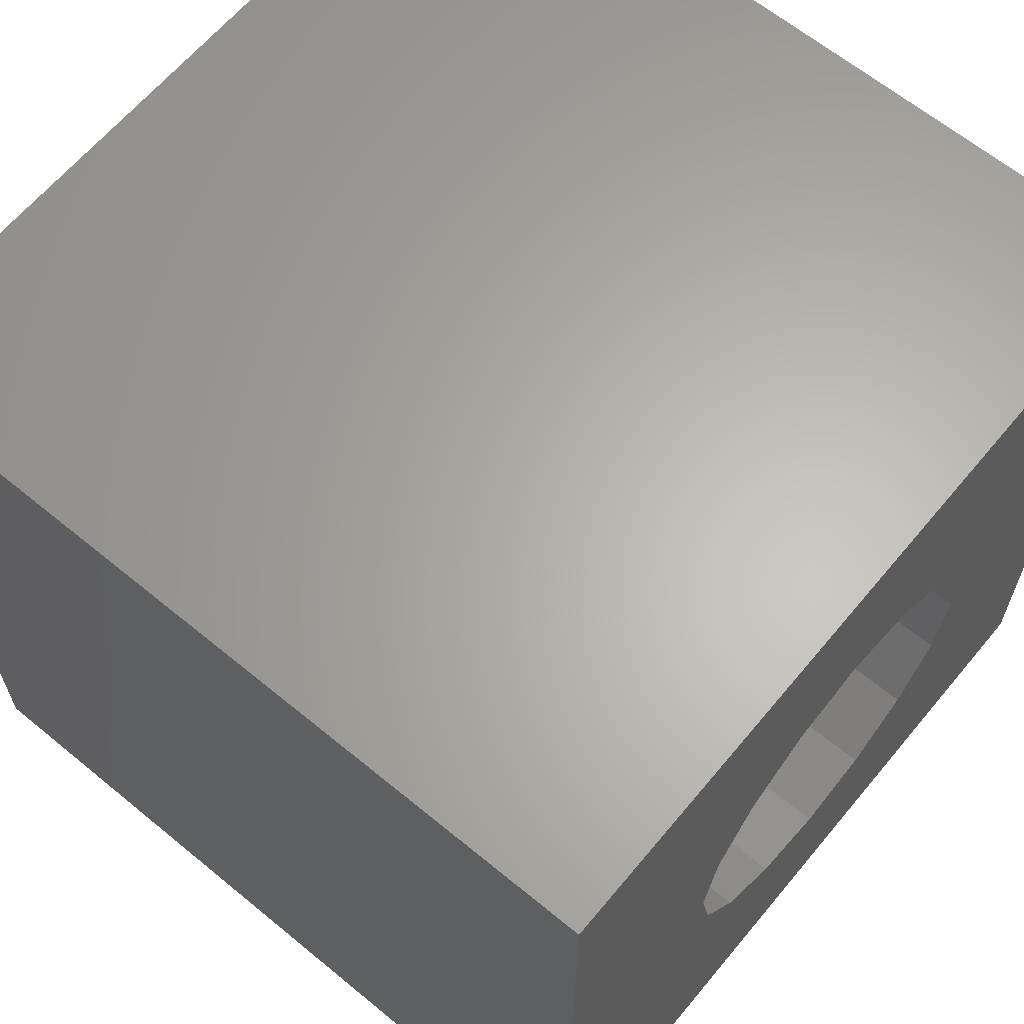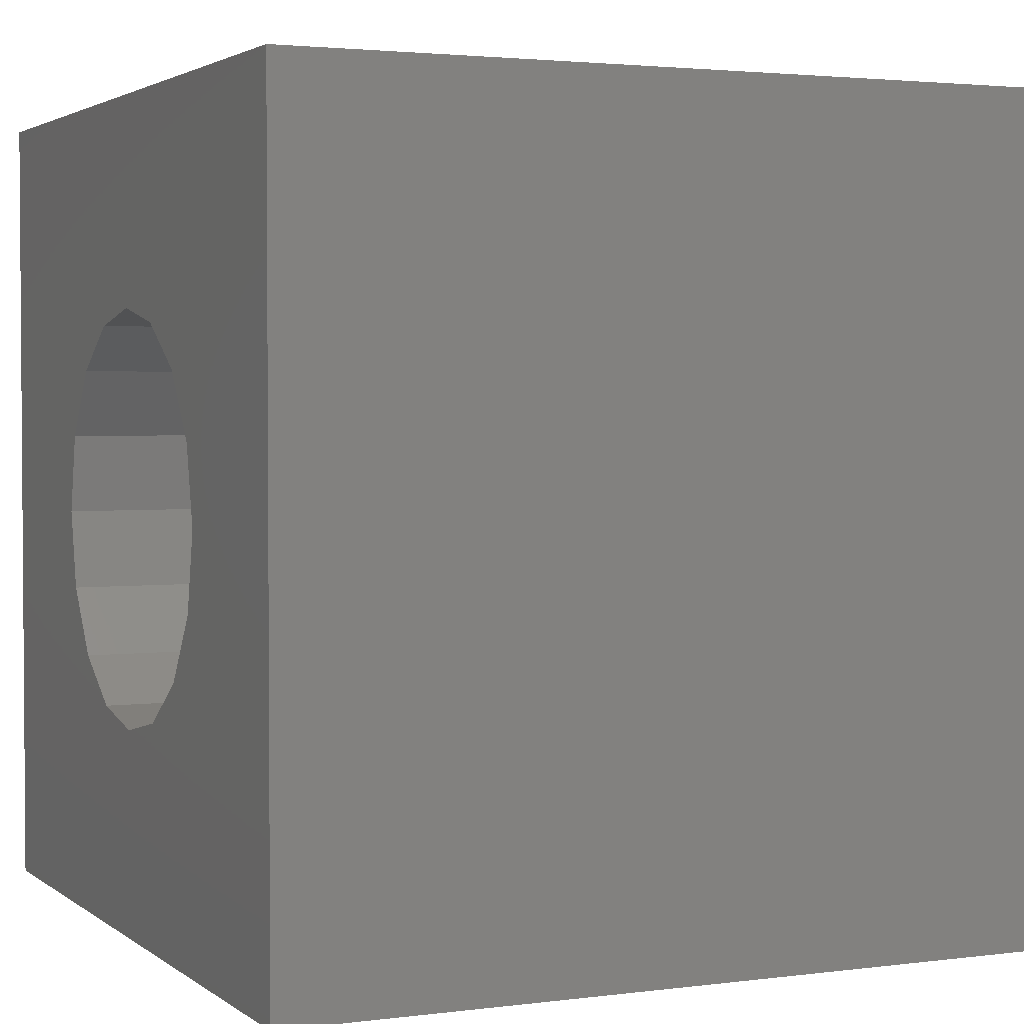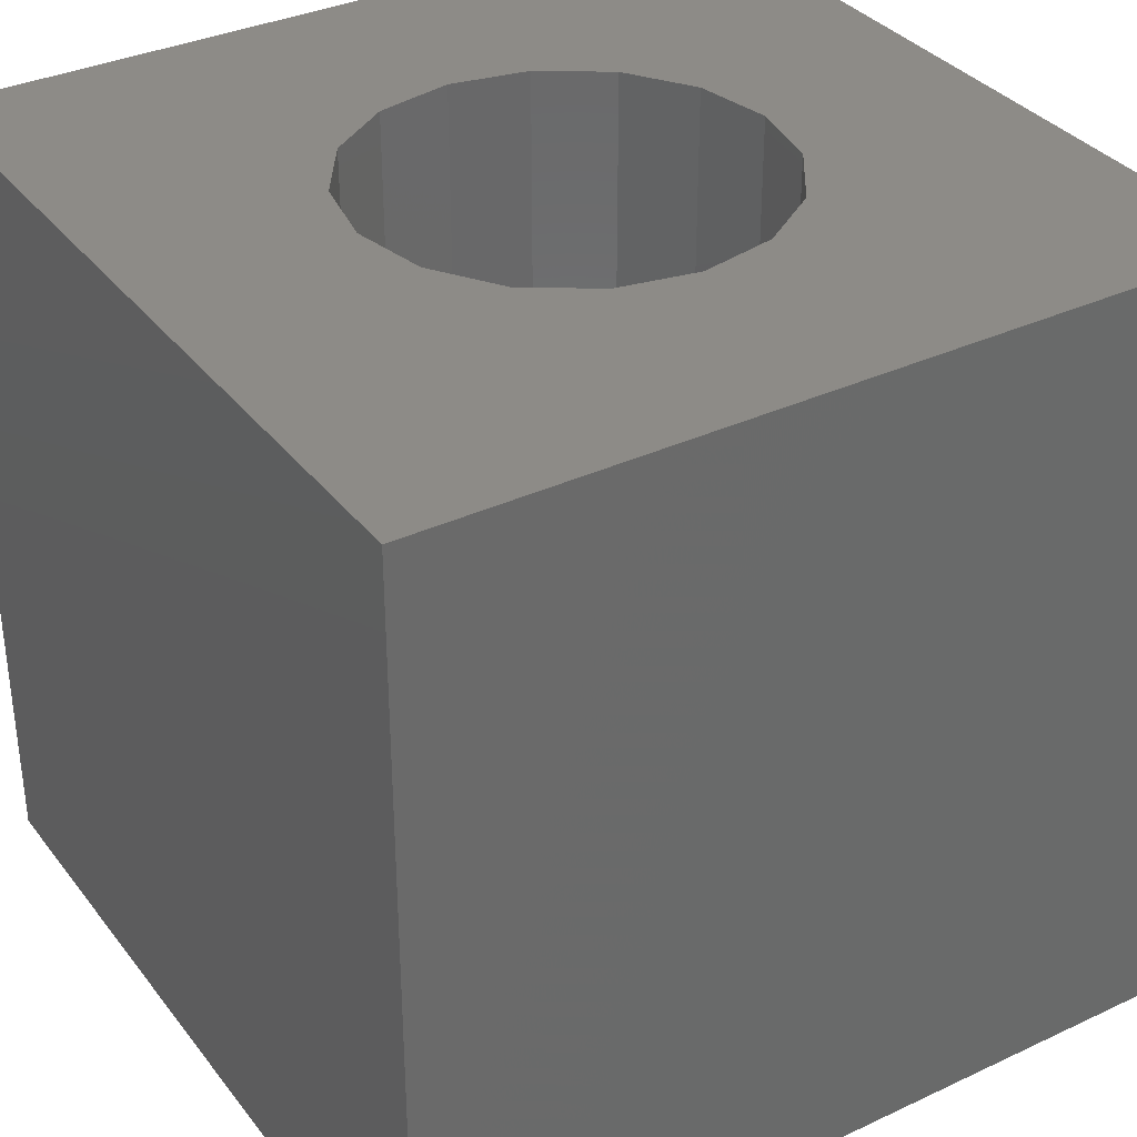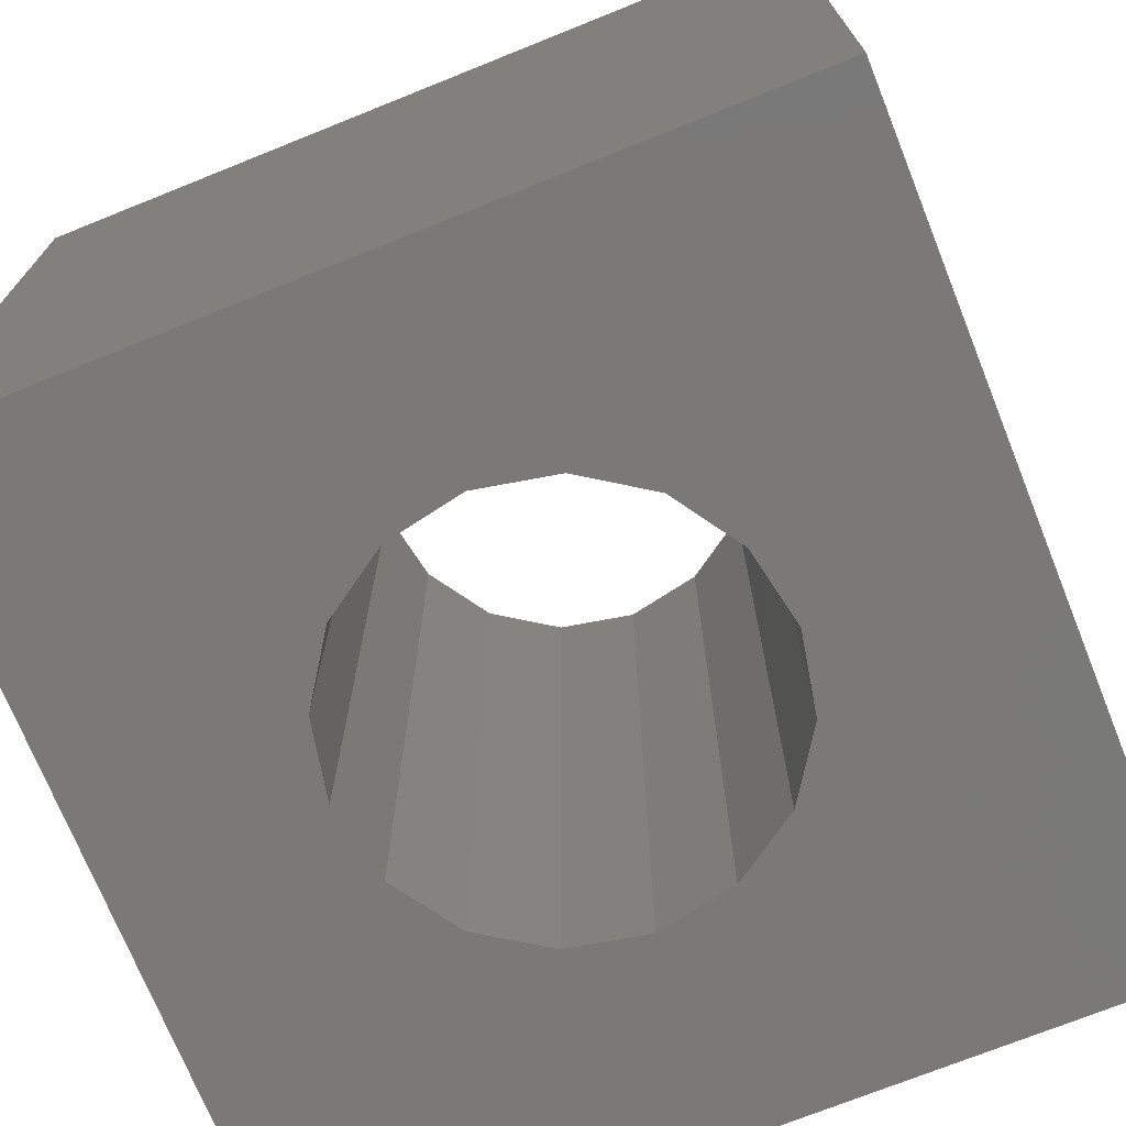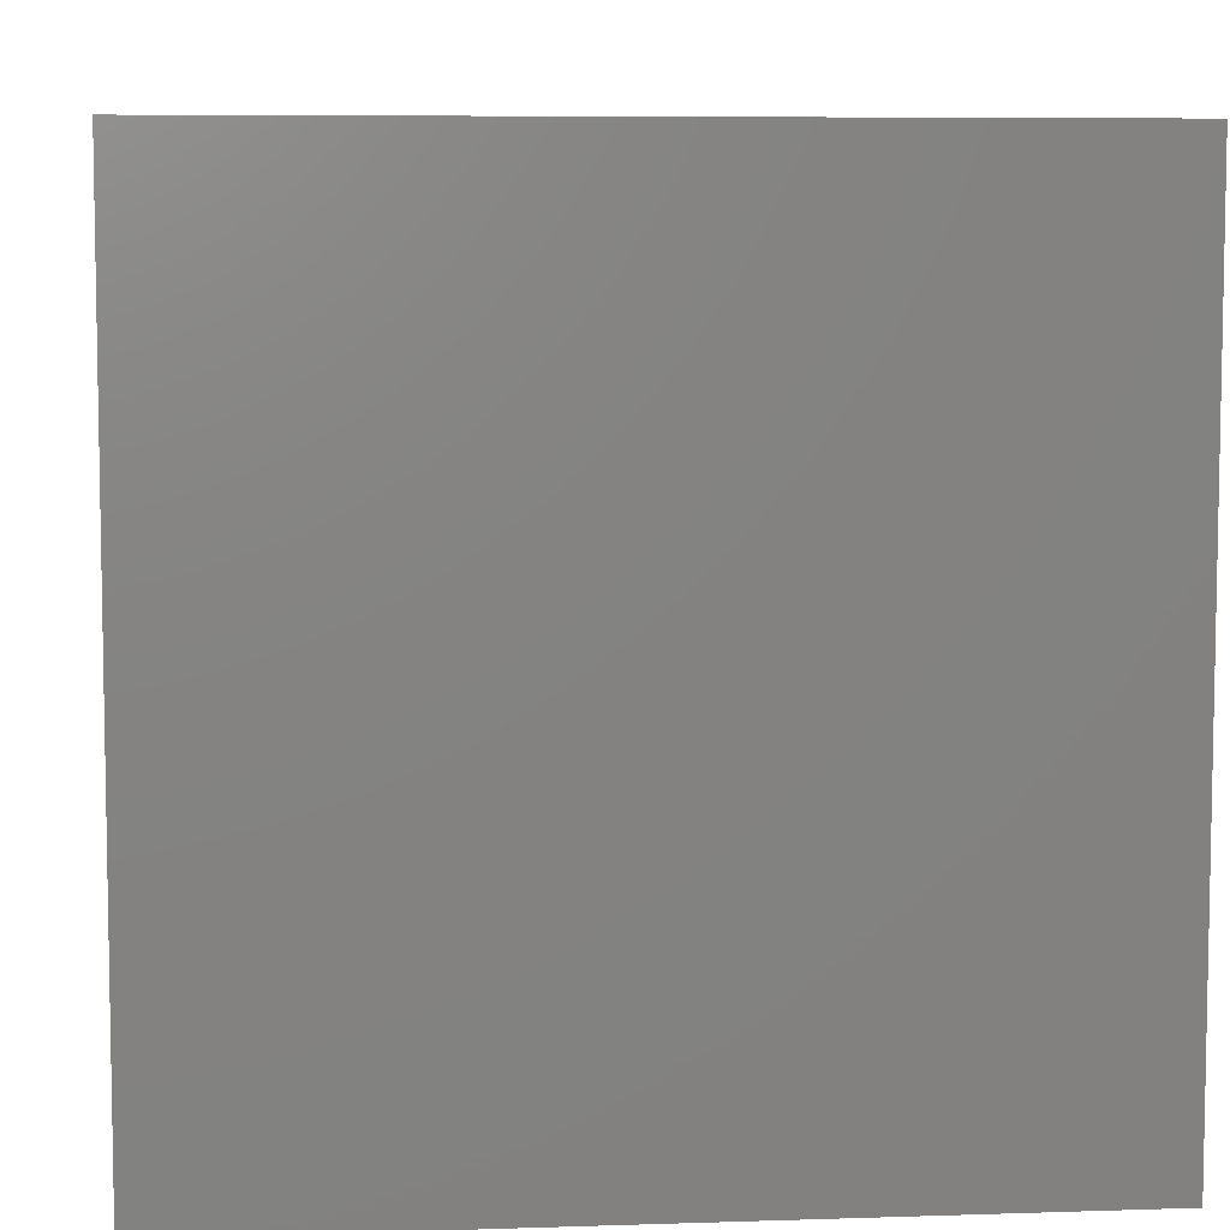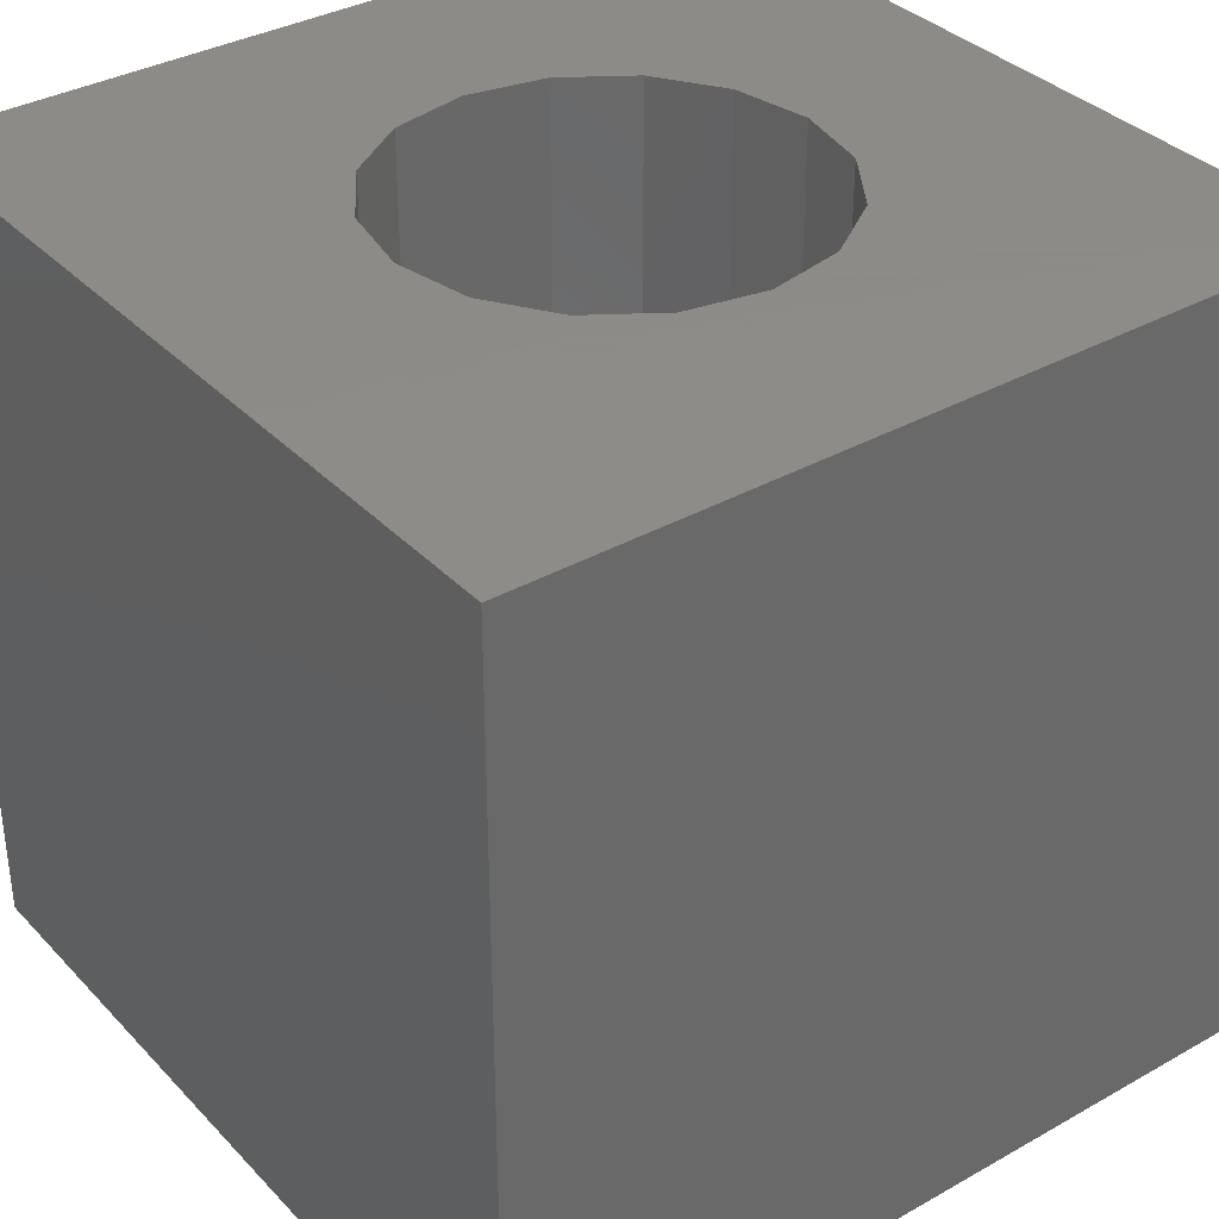
<metadata>
{"format":"stl","ext":"stl","renderer":"f3d","projection":"perspective","resolution":1024,"background":"white","views":[{"elev":63.9,"azim":-50.3,"up":"+Y"},{"elev":2.6,"azim":-114.6,"up":"+Y"},{"elev":34.6,"azim":-122.1,"up":"+Z"},{"elev":-72.3,"azim":21.9,"up":"+Z"},{"elev":6.9,"azim":-95.5,"up":"+Z"},{"elev":35.2,"azim":-126.8,"up":"+Z"}]}
</metadata>
<code>
# stl→obj: 40 verts, 80 faces
v 10 -10 10
v 10 10 10
v 5 0 10
v 4.619 1.913 10
v 3.536 3.536 10
v 1.913 4.619 10
v 5e-16 5 10
v -10 10 10
v -1.913 4.619 10
v -3.536 3.536 10
v -4.619 1.913 10
v -5 5e-16 10
v -10 -10 10
v -4.619 -1.913 10
v -3.536 -3.536 10
v -1.913 -4.619 10
v -1e-15 -5 10
v 1.913 -4.619 10
v 3.536 -3.536 10
v 4.619 -1.913 10
v 10 -10 -10
v -10 -10 -10
v -10 10 -10
v 10 10 -10
v -4.619 1.913 -10
v -5 5e-16 -10
v -4.619 -1.913 -10
v -3.536 -3.536 -10
v -1.913 -4.619 -10
v -1e-15 -5 -10
v 1.913 -4.619 -10
v 3.536 -3.536 -10
v 4.619 -1.913 -10
v 5 0 -10
v 4.619 1.913 -10
v 3.536 3.536 -10
v 1.913 4.619 -10
v 5e-16 5 -10
v -1.913 4.619 -10
v -3.536 3.536 -10
f 1 2 3
f 2 4 3
f 4 2 5
f 5 2 6
f 6 2 7
f 7 2 8
f 7 8 9
f 10 9 8
f 11 10 8
f 12 11 8
f 13 12 8
f 14 12 13
f 15 14 13
f 16 15 13
f 17 16 13
f 1 17 13
f 18 17 1
f 1 19 18
f 1 20 19
f 1 3 20
f 21 13 22
f 13 23 22
f 8 24 23
f 24 1 21
f 25 12 26
f 12 27 26
f 14 28 27
f 15 29 28
f 16 30 29
f 17 31 30
f 18 32 31
f 19 33 32
f 20 34 33
f 34 4 35
f 35 5 36
f 36 6 37
f 37 7 38
f 38 9 39
f 39 10 40
f 40 11 25
f 24 38 23
f 37 38 24
f 24 36 37
f 24 35 36
f 24 34 35
f 24 21 34
f 21 33 34
f 33 21 32
f 32 21 31
f 31 21 30
f 30 21 22
f 30 22 29
f 28 29 22
f 27 28 22
f 26 27 22
f 23 26 22
f 25 26 23
f 40 25 23
f 39 40 23
f 38 39 23
f 13 21 1
f 23 13 8
f 24 8 2
f 1 24 2
f 12 25 11
f 27 12 14
f 28 14 15
f 29 15 16
f 30 16 17
f 31 17 18
f 32 18 19
f 33 19 20
f 34 20 3
f 4 34 3
f 5 35 4
f 6 36 5
f 7 37 6
f 9 38 7
f 10 39 9
f 11 40 10

</code>
